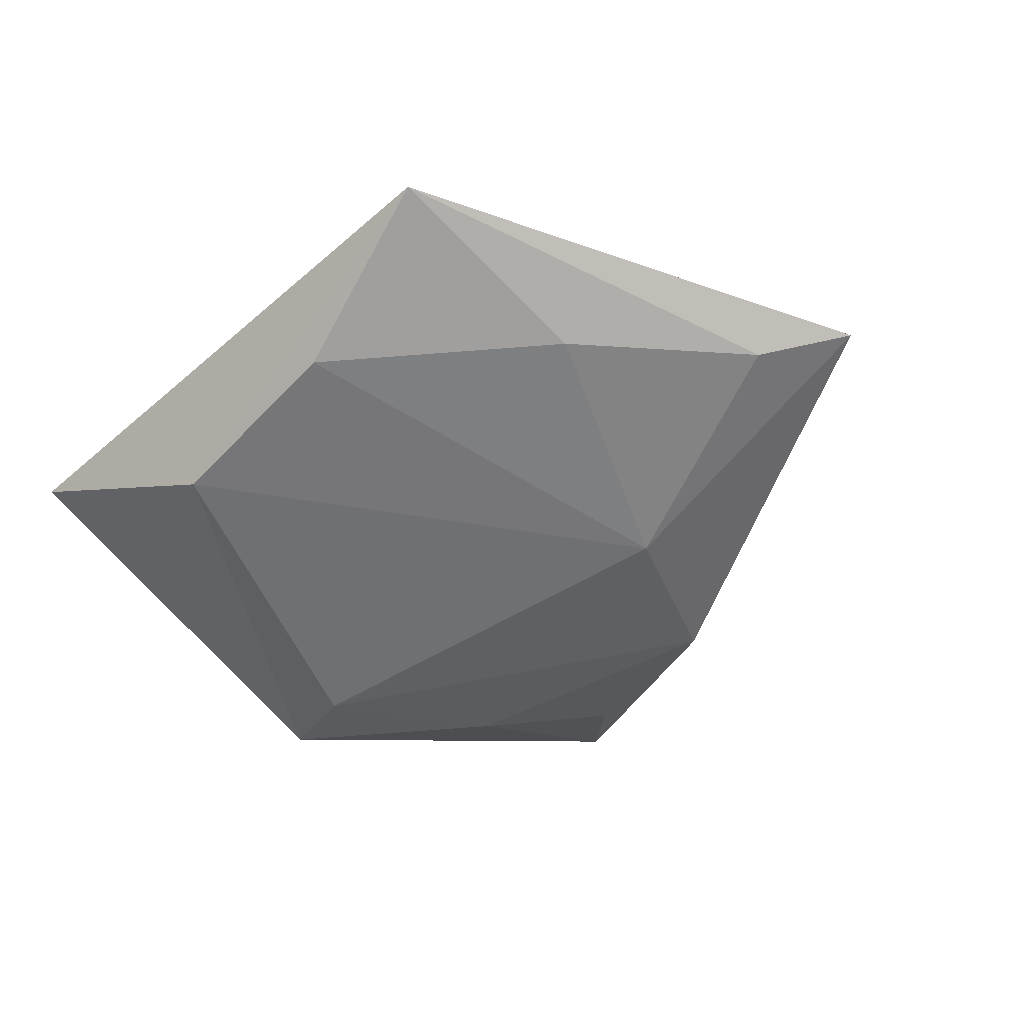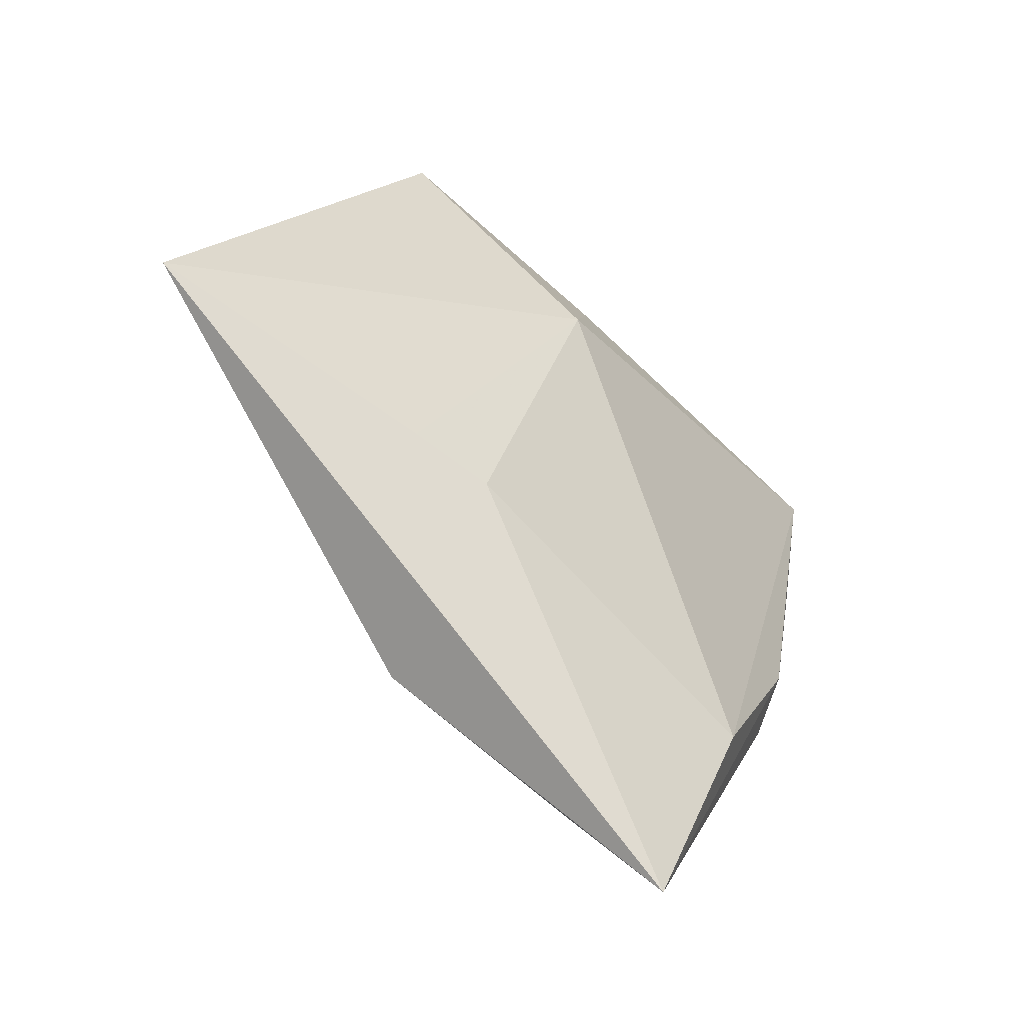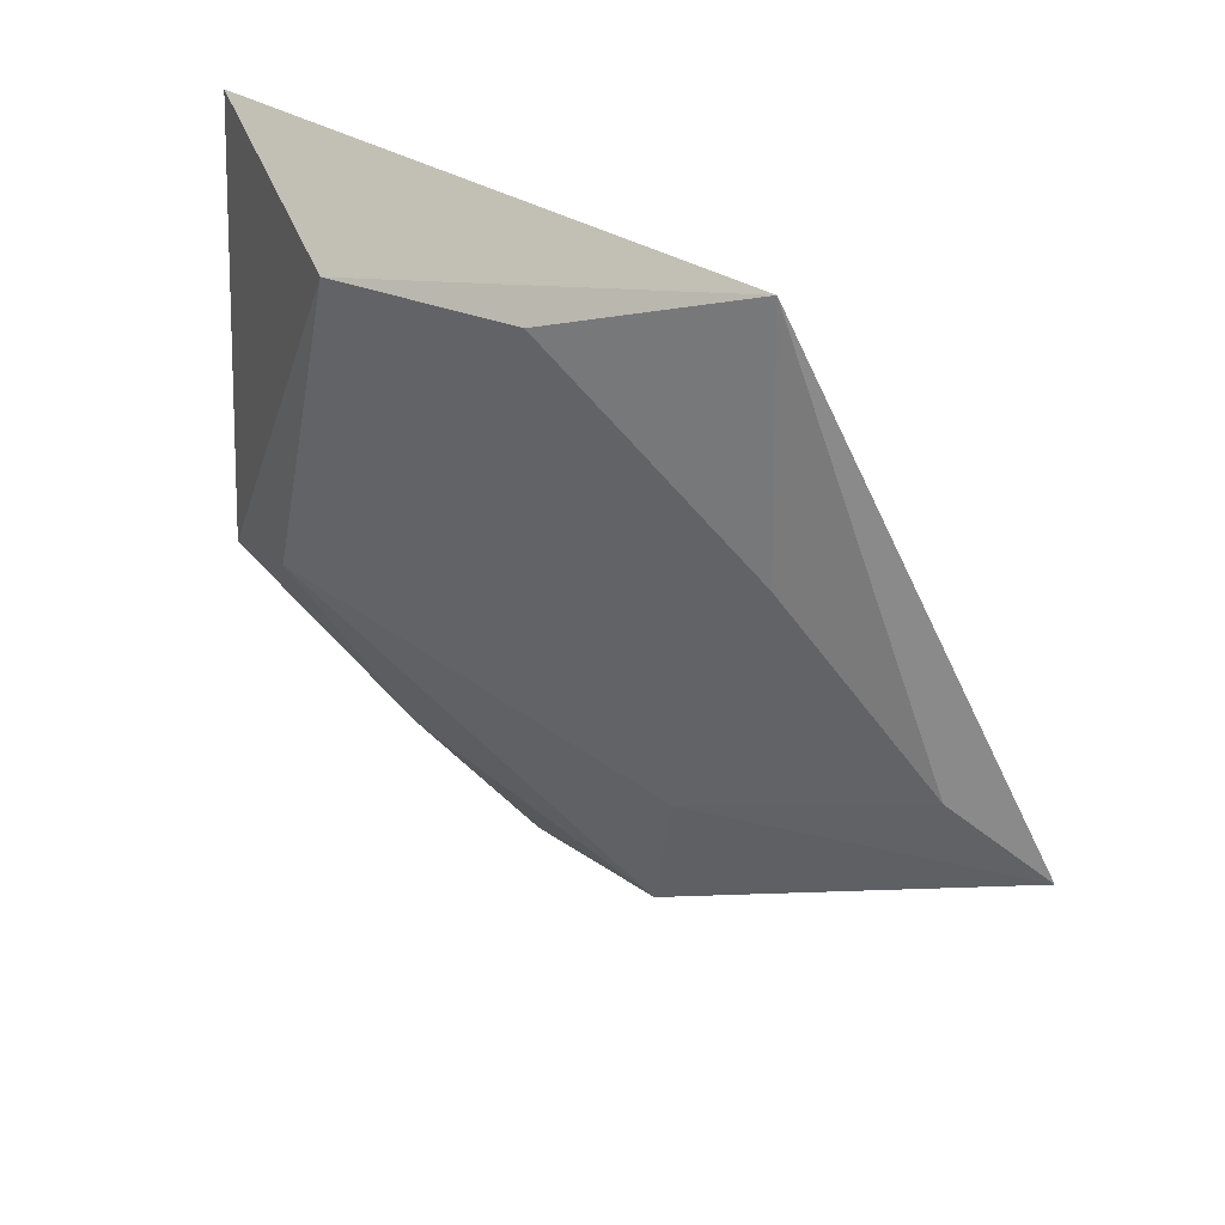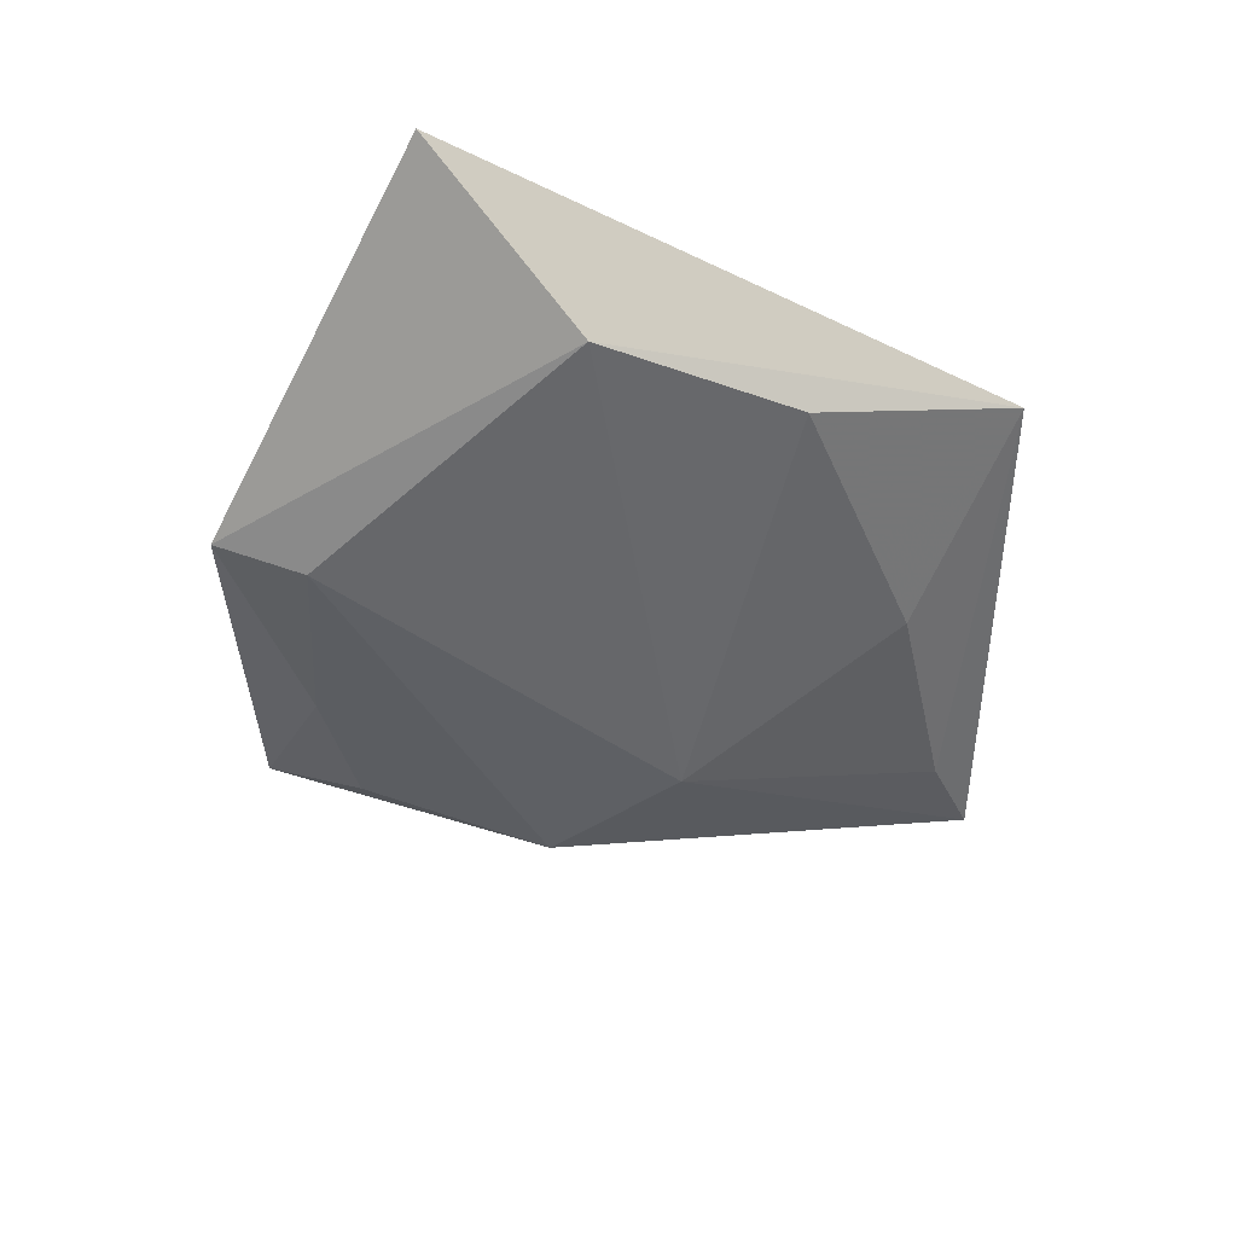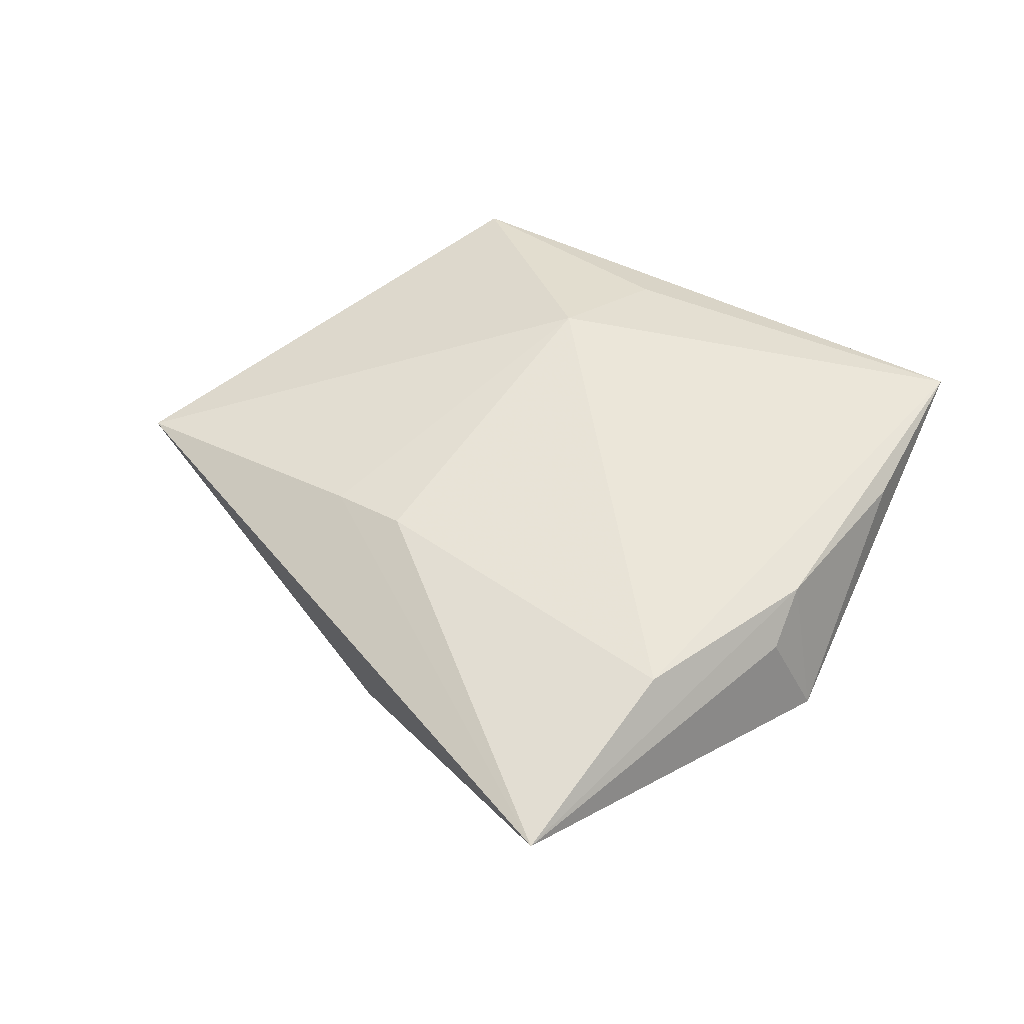
<metadata>
{"format":"obj","ext":"obj","renderer":"f3d","projection":"perspective","resolution":1024,"background":"white","views":[{"elev":-51.5,"azim":-146.3,"up":"+Z"},{"elev":-45.4,"azim":-45.5,"up":"+Y"},{"elev":45.9,"azim":-139.8,"up":"+Y"},{"elev":-50.2,"azim":142.9,"up":"+Z"},{"elev":57.8,"azim":16.5,"up":"+Z"}]}
</metadata>
<code>
v 0.001989 -0.03997 -0.001286
v 0.01752 -0.02667 0.009324
v -0.02852 0.01773 -0.005289
v 0.02666 -0.01094 -0.0102
v -0.006346 0.02133 0.01033
v 0.03571 -0.01509 -0.007994
v -0.02711 -0.01109 0.006256
v 0.0311 -0.007909 0.006195
v -0.002623 0.03265 -0.006337
v 0.009102 -0.04943 0.00546
v -0.01868 -0.01362 0.008077
v 0.03032 -0.01481 0.003058
v 0.04263 0.03061 0.003062
v -0.02154 -0.01165 -0.008998
v -0.05619 -0.003078 -0.0005335
v -0.02304 0.04254 0.0008144
v 0.01993 0.02721 -0.007909
v 0.01453 -0.02903 -0.005558
v 0.001349 0.0332 0.004778
v -0.04627 0.002611 -0.003627
v -0.01757 -0.03052 -0.006463
v 0.03867 0.01141 0.003038
f 21 10 15
f 16 15 5
f 5 11 2
f 2 11 10
f 6 12 10
f 14 21 15
f 4 21 14
f 15 10 7
f 10 11 7
f 5 15 7
f 7 11 5
f 3 16 9
f 9 14 3
f 19 16 5
f 18 6 10
f 18 21 4
f 4 6 18
f 15 16 20
f 16 3 20
f 20 14 15
f 20 3 14
f 16 19 13
f 22 6 13
f 13 19 5
f 5 2 13
f 22 13 8
f 8 13 2
f 8 6 22
f 12 6 8
f 10 12 8
f 8 2 10
f 10 21 1
f 1 18 10
f 21 18 1
f 4 14 17
f 17 14 9
f 17 6 4
f 17 13 6
f 9 16 17
f 16 13 17

</code>
